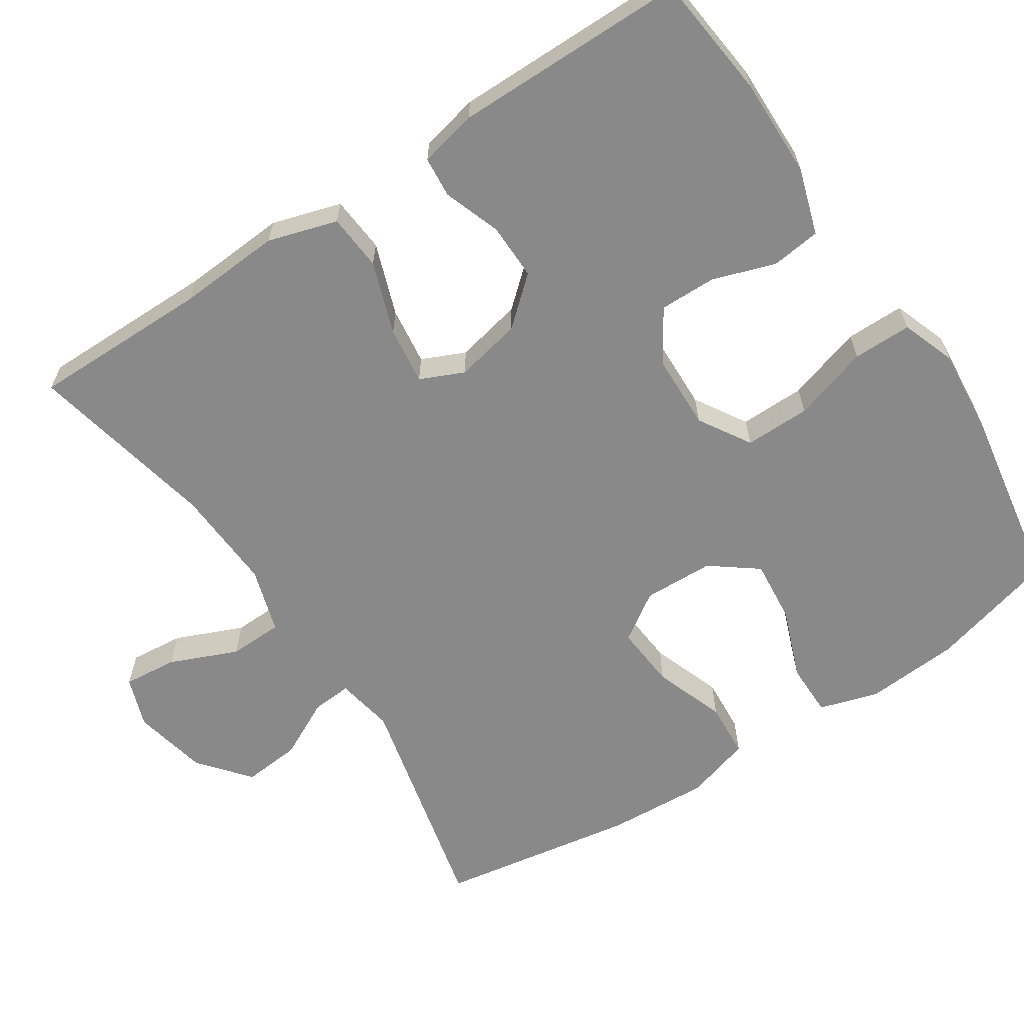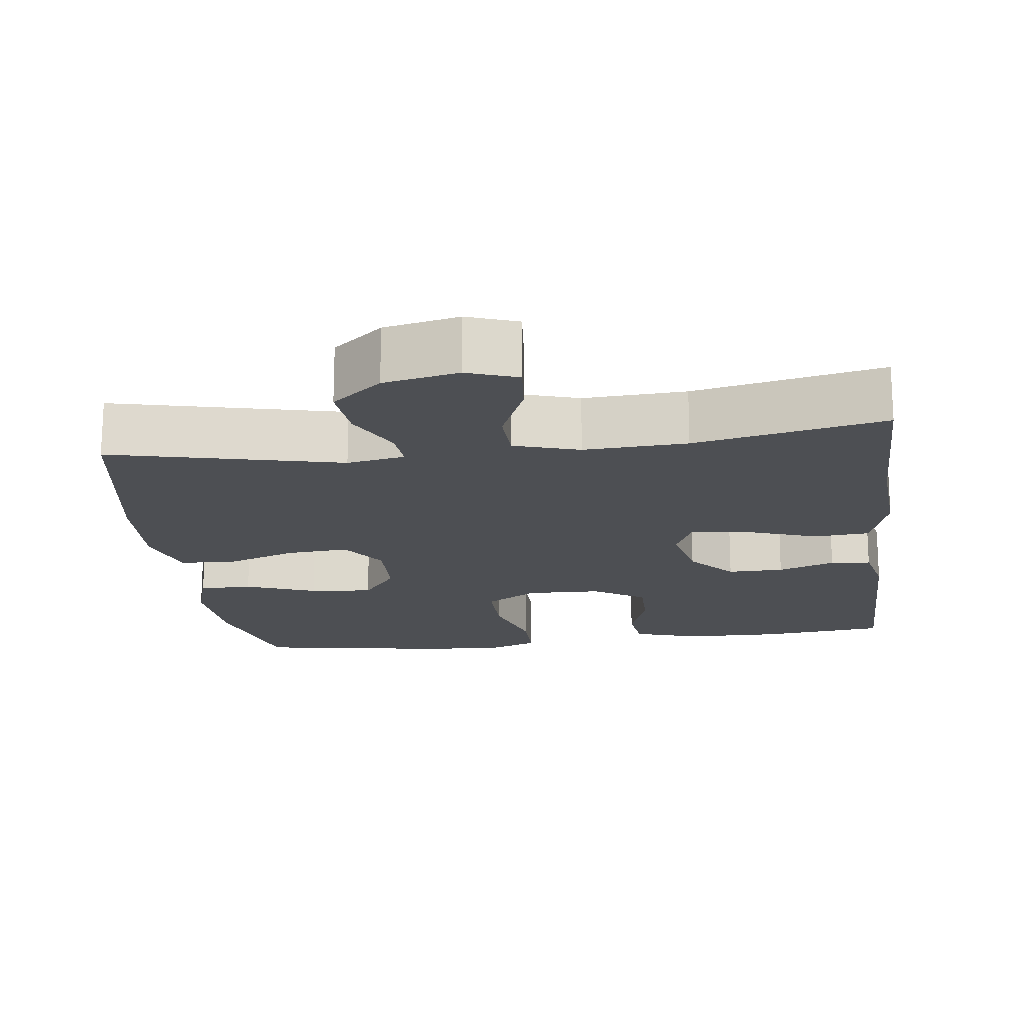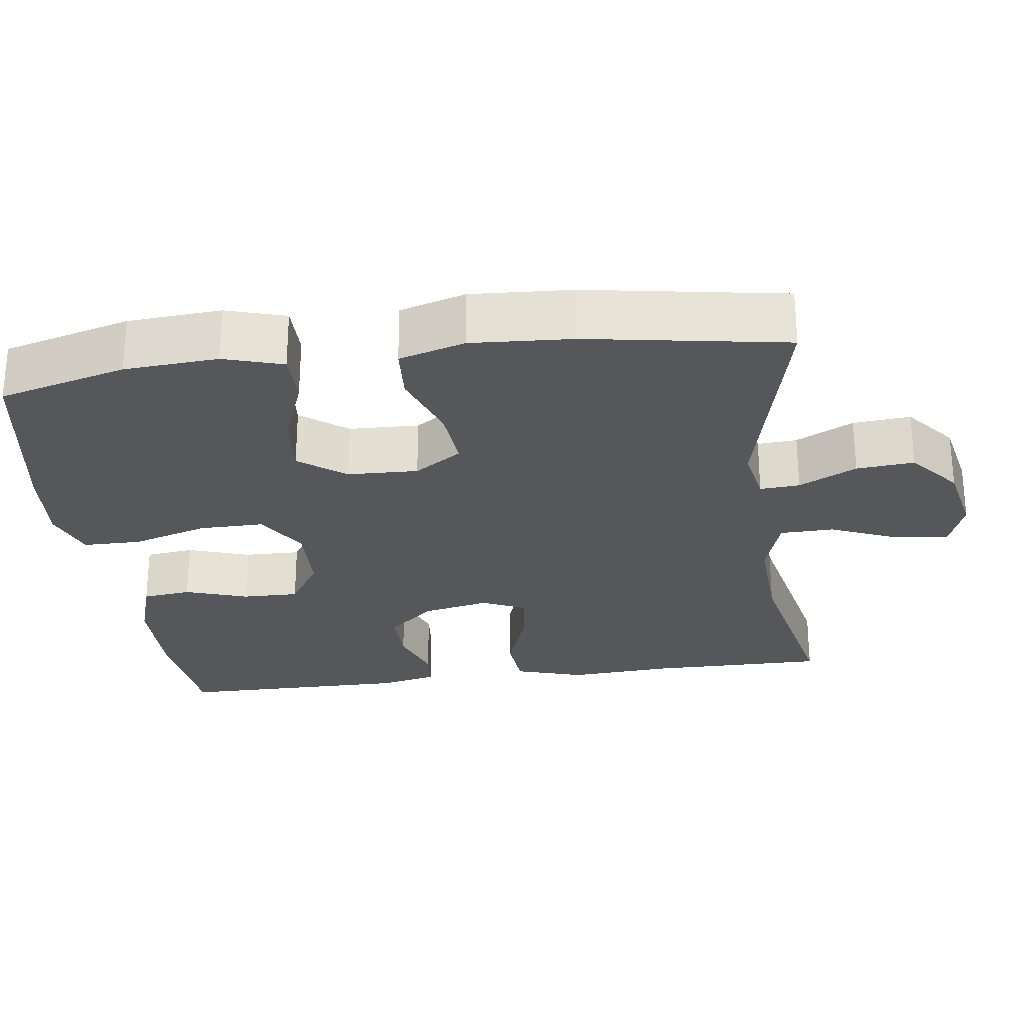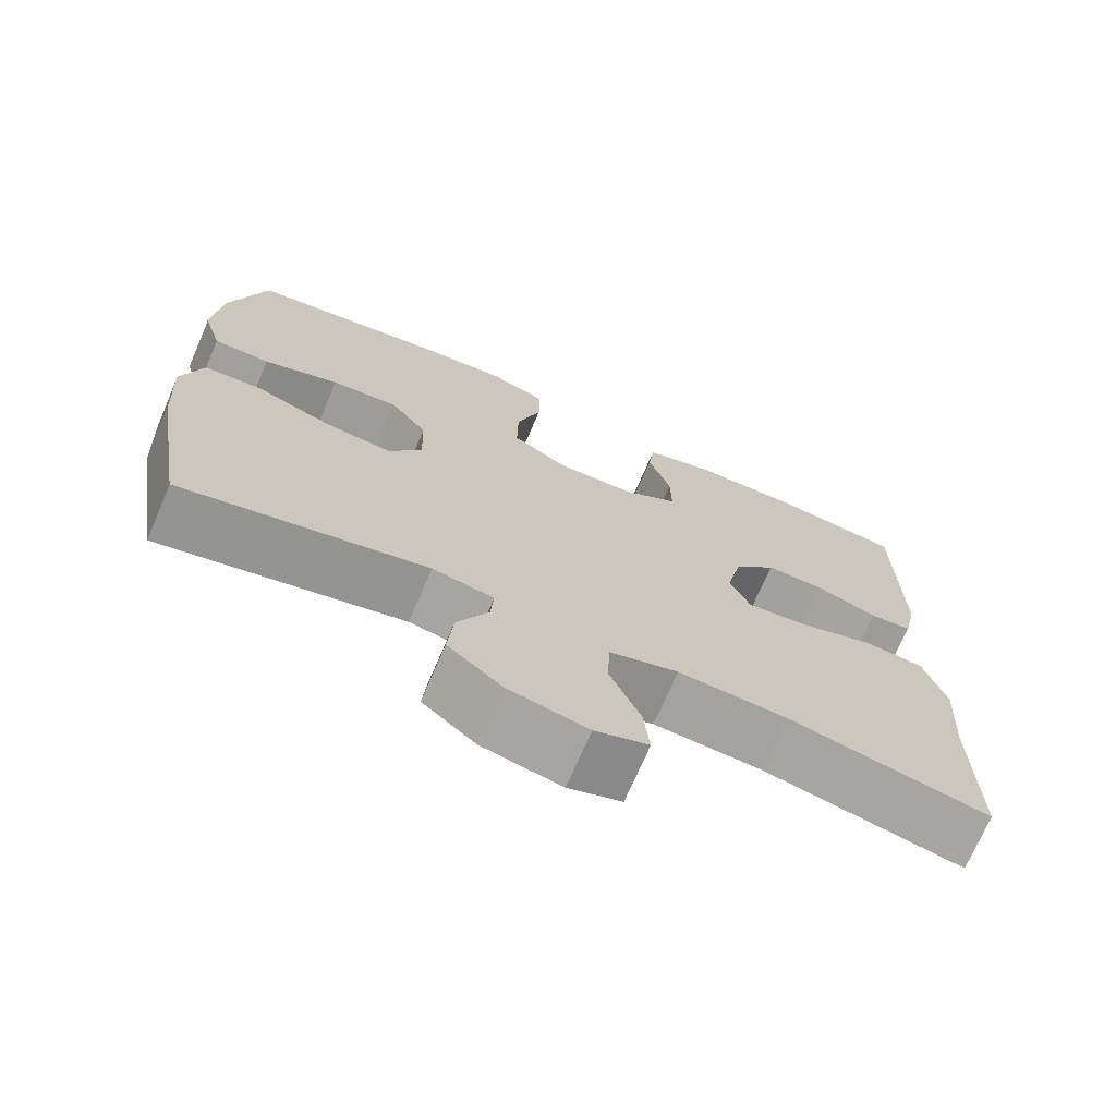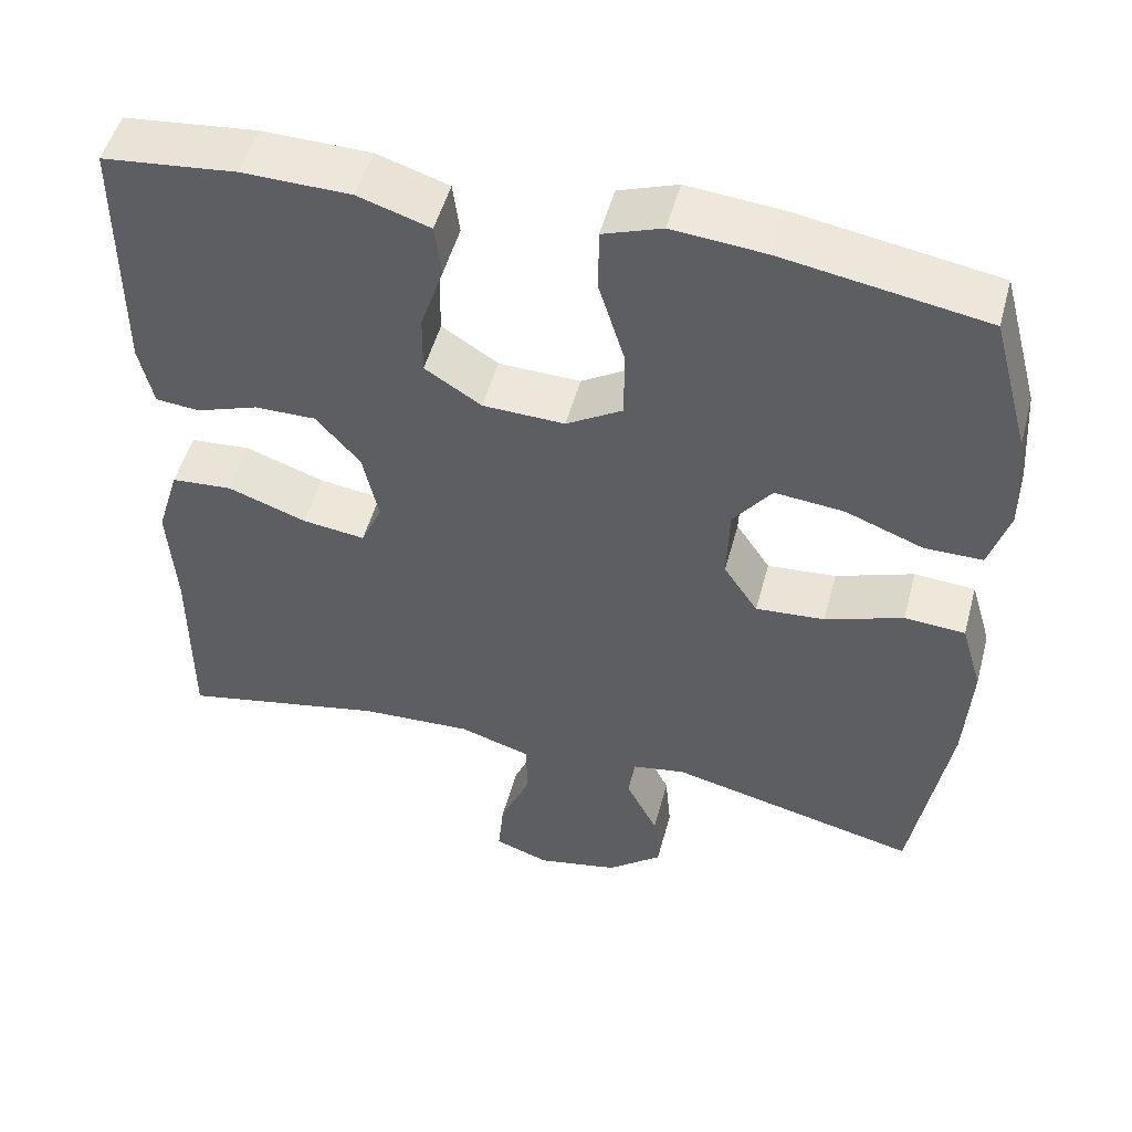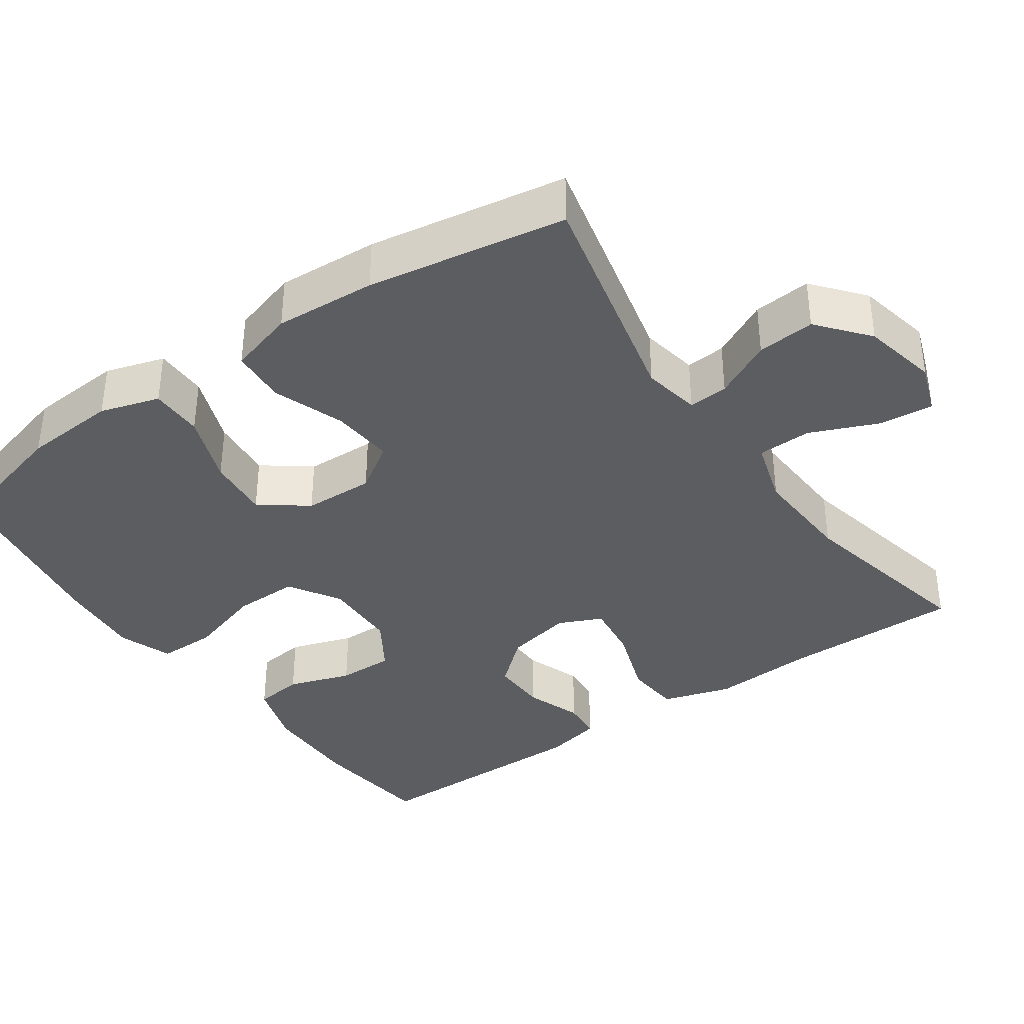
<metadata>
{"format":"obj","ext":"obj","renderer":"f3d","projection":"perspective","resolution":1024,"background":"white","views":[{"elev":-63.0,"azim":-56.6,"up":"+Y"},{"elev":-17.8,"azim":-172.7,"up":"+Y"},{"elev":-26.7,"azim":97.6,"up":"+Y"},{"elev":-71.8,"azim":156.7,"up":"+Z"},{"elev":50.8,"azim":15.0,"up":"+Z"},{"elev":-37.1,"azim":125.0,"up":"+Y"}]}
</metadata>
<code>
v 0.5 0.07 -0.5
v 0.194 0.07 -0.428
v 0.117 0.07 -0.442
v 0.121 0.07 -0.495
v 0.16 0.07 -0.572
v 0.167 0.07 -0.649
v 0.1 0.07 -0.704
v 0 0.07 -0.725
v -0.067 0.07 -0.701
v -0.06 0.07 -0.629
v -0.022 0.07 -0.539
v -0.024 0.07 -0.467
v -0.111 0.07 -0.44
v -0.248 0.07 -0.447
v -0.5 0.07 -0.5
v -0.499 0.07 -0.263
v -0.508 0.07 -0.125
v -0.48 0.07 -0.033
v -0.405 0.07 -0.027
v -0.309 0.07 -0.061
v -0.232 0.07 -0.071
v -0.206 0.07 -0.013
v -0.225 0.07 0.076
v -0.279 0.07 0.138
v -0.354 0.07 0.137
v -0.43 0.07 0.11
v -0.484 0.07 0.115
v -0.501 0.07 0.192
v -0.5 0.07 0.5
v -0.336 0.07 0.518
v -0.204 0.07 0.516
v -0.116 0.07 0.488
v -0.108 0.07 0.423
v -0.136 0.07 0.339
v -0.137 0.07 0.264
v -0.068 0.07 0.22
v 0.032 0.07 0.217
v 0.101 0.07 0.259
v 0.1 0.07 0.346
v 0.069 0.07 0.447
v 0.069 0.07 0.525
v 0.141 0.07 0.551
v 0.254 0.07 0.541
v 0.5 0.07 0.5
v 0.546 0.07 0.33
v 0.555 0.07 0.205
v 0.531 0.07 0.126
v 0.46 0.07 0.126
v 0.365 0.07 0.162
v 0.281 0.07 0.17
v 0.234 0.07 0.108
v 0.231 0.07 0.014
v 0.273 0.07 -0.049
v 0.357 0.07 -0.042
v 0.452 0.07 -0.008
v 0.526 0.07 -0.013
v 0.552 0.07 -0.101
v 0.544 0.07 -0.236
v 0.5 0 -0.5
v 0.194 0 -0.428
v 0.117 0 -0.442
v 0.121 0 -0.495
v 0.16 0 -0.572
v 0.167 0 -0.649
v 0.1 0 -0.704
v 0 0 -0.725
v -0.067 0 -0.701
v -0.06 0 -0.629
v -0.022 0 -0.539
v -0.024 0 -0.467
v -0.111 0 -0.44
v -0.248 0 -0.447
v -0.5 0 -0.5
v -0.499 0 -0.263
v -0.508 0 -0.125
v -0.48 0 -0.033
v -0.405 0 -0.027
v -0.309 0 -0.061
v -0.232 0 -0.071
v -0.206 0 -0.013
v -0.225 0 0.076
v -0.279 0 0.138
v -0.354 0 0.137
v -0.43 0 0.11
v -0.484 0 0.115
v -0.501 0 0.192
v -0.5 0 0.5
v -0.336 0 0.518
v -0.204 0 0.516
v -0.116 0 0.488
v -0.108 0 0.423
v -0.136 0 0.339
v -0.137 0 0.264
v -0.068 0 0.22
v 0.032 0 0.217
v 0.101 0 0.259
v 0.1 0 0.346
v 0.069 0 0.447
v 0.069 0 0.525
v 0.141 0 0.551
v 0.254 0 0.541
v 0.5 0 0.5
v 0.546 0 0.33
v 0.555 0 0.205
v 0.531 0 0.126
v 0.46 0 0.126
v 0.365 0 0.162
v 0.281 0 0.17
v 0.234 0 0.108
v 0.231 0 0.014
v 0.273 0 -0.049
v 0.357 0 -0.042
v 0.452 0 -0.008
v 0.526 0 -0.013
v 0.552 0 -0.101
v 0.544 0 -0.236
f 57 58 1 2
f 54 55 56 57
f 53 54 57 2
f 52 53 2 3
f 51 52 3
f 46 47 48 49
f 46 49 50
f 45 46 50
f 44 45 50
f 43 44 50 51
f 39 40 41 42
f 38 39 42 43
f 31 32 33 34
f 31 34 35
f 30 31 35
f 29 30 35
f 28 29 35
f 25 26 27 28
f 24 25 28 35
f 23 24 35 36
f 17 18 19 20
f 16 17 20 21
f 14 15 16 21
f 13 14 21 22
f 8 9 10 11
f 8 11 12
f 7 8 12
f 4 5 6 7
f 3 4 7 12
f 38 43 51 3
f 22 23 36 37
f 13 22 37 38
f 3 12 13 38
f 60 59 116 115
f 115 114 113 112
f 60 115 112 111
f 61 60 111 110
f 61 110 109
f 107 106 105 104
f 108 107 104
f 108 104 103
f 108 103 102
f 109 108 102 101
f 100 99 98 97
f 101 100 97 96
f 92 91 90 89
f 93 92 89
f 93 89 88
f 93 88 87
f 93 87 86
f 86 85 84 83
f 93 86 83 82
f 94 93 82 81
f 78 77 76 75
f 79 78 75 74
f 79 74 73 72
f 80 79 72 71
f 69 68 67 66
f 70 69 66
f 70 66 65
f 65 64 63 62
f 70 65 62 61
f 61 109 101 96
f 95 94 81 80
f 96 95 80 71
f 96 71 70 61
f 1 59 60 2
f 2 60 61 3
f 3 61 62 4
f 4 62 63 5
f 5 63 64 6
f 6 64 65 7
f 7 65 66 8
f 8 66 67 9
f 9 67 68 10
f 10 68 69 11
f 11 69 70 12
f 12 70 71 13
f 13 71 72 14
f 14 72 73 15
f 15 73 74 16
f 16 74 75 17
f 17 75 76 18
f 18 76 77 19
f 19 77 78 20
f 20 78 79 21
f 21 79 80 22
f 22 80 81 23
f 23 81 82 24
f 24 82 83 25
f 25 83 84 26
f 26 84 85 27
f 27 85 86 28
f 28 86 87 29
f 29 87 88 30
f 30 88 89 31
f 31 89 90 32
f 32 90 91 33
f 33 91 92 34
f 34 92 93 35
f 35 93 94 36
f 36 94 95 37
f 37 95 96 38
f 38 96 97 39
f 39 97 98 40
f 40 98 99 41
f 41 99 100 42
f 42 100 101 43
f 43 101 102 44
f 44 102 103 45
f 45 103 104 46
f 46 104 105 47
f 47 105 106 48
f 48 106 107 49
f 49 107 108 50
f 50 108 109 51
f 51 109 110 52
f 52 110 111 53
f 53 111 112 54
f 54 112 113 55
f 55 113 114 56
f 56 114 115 57
f 57 115 116 58
f 58 116 59 1

</code>
